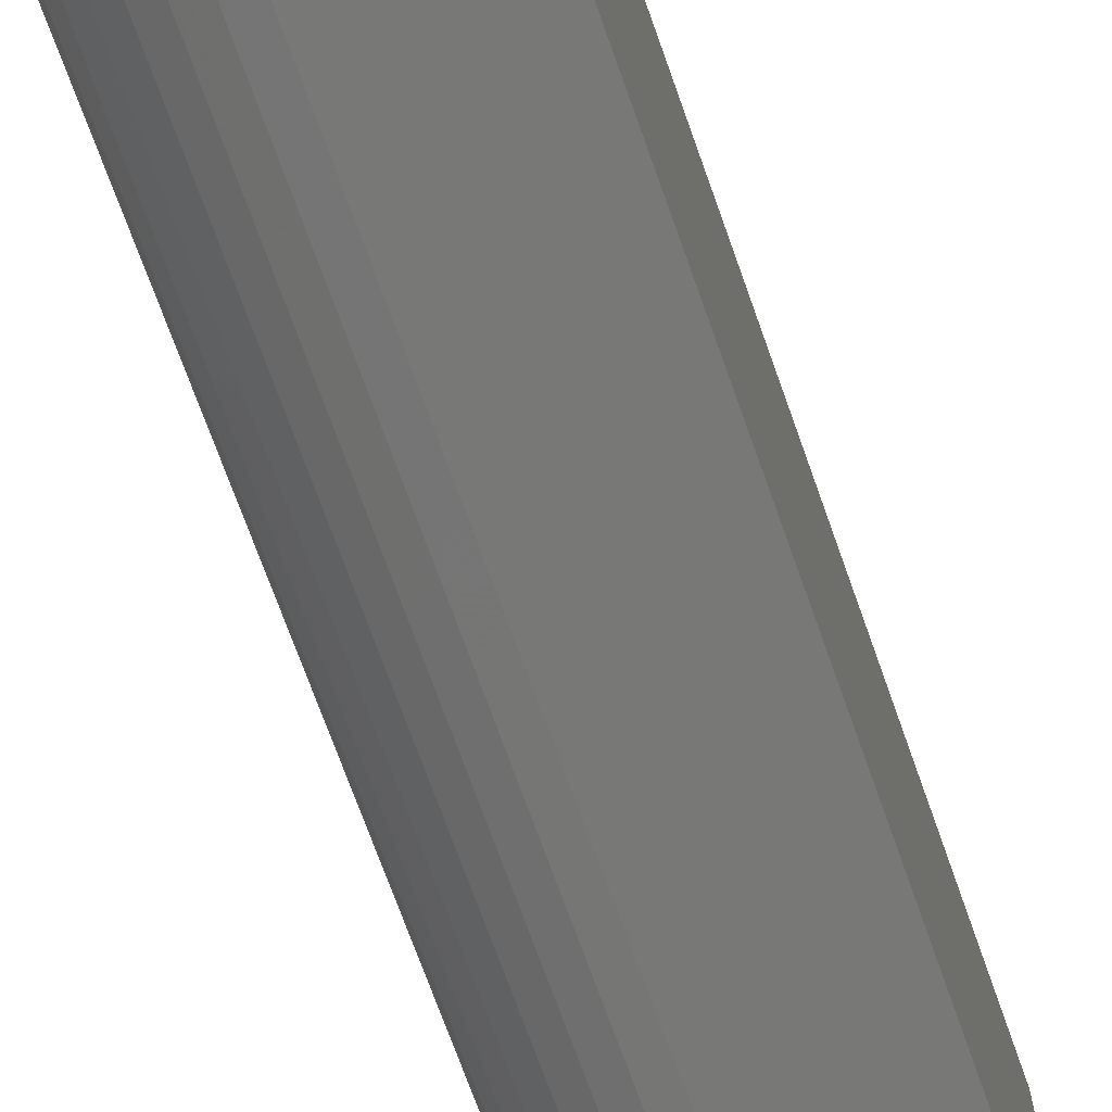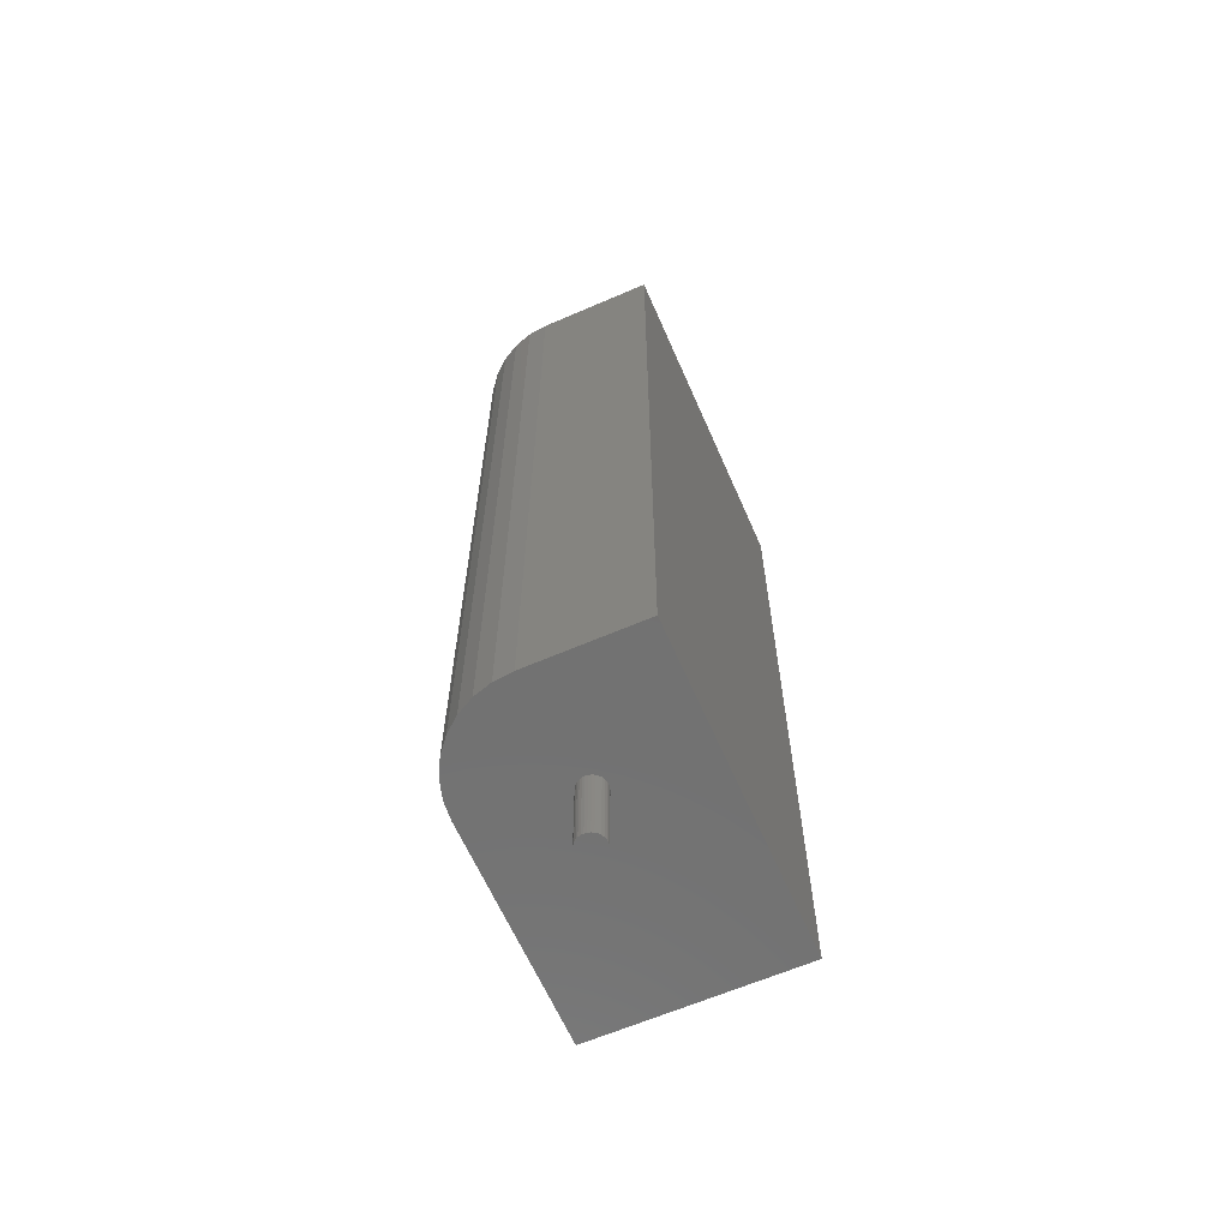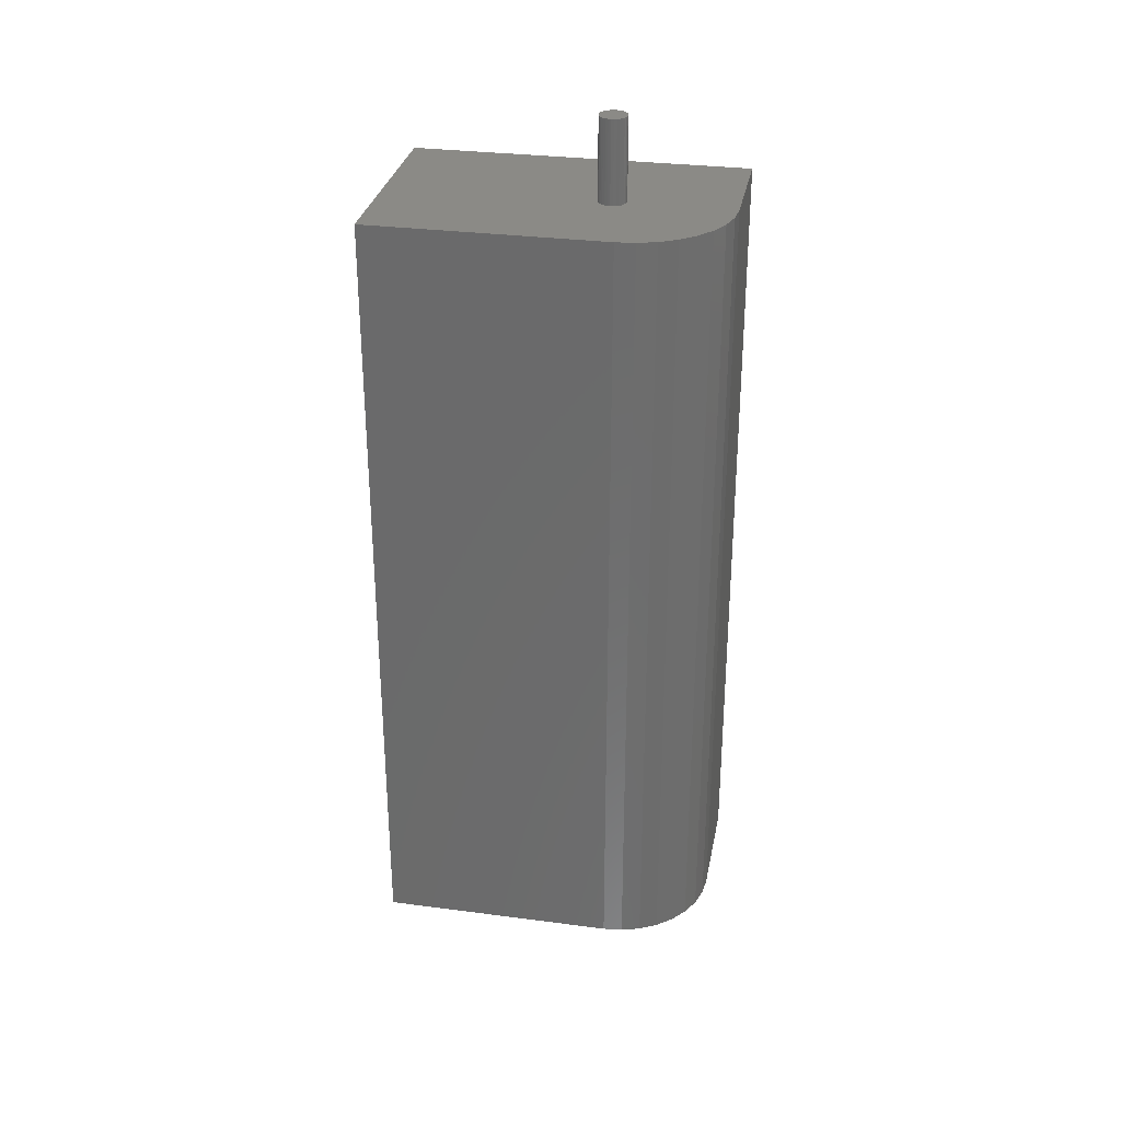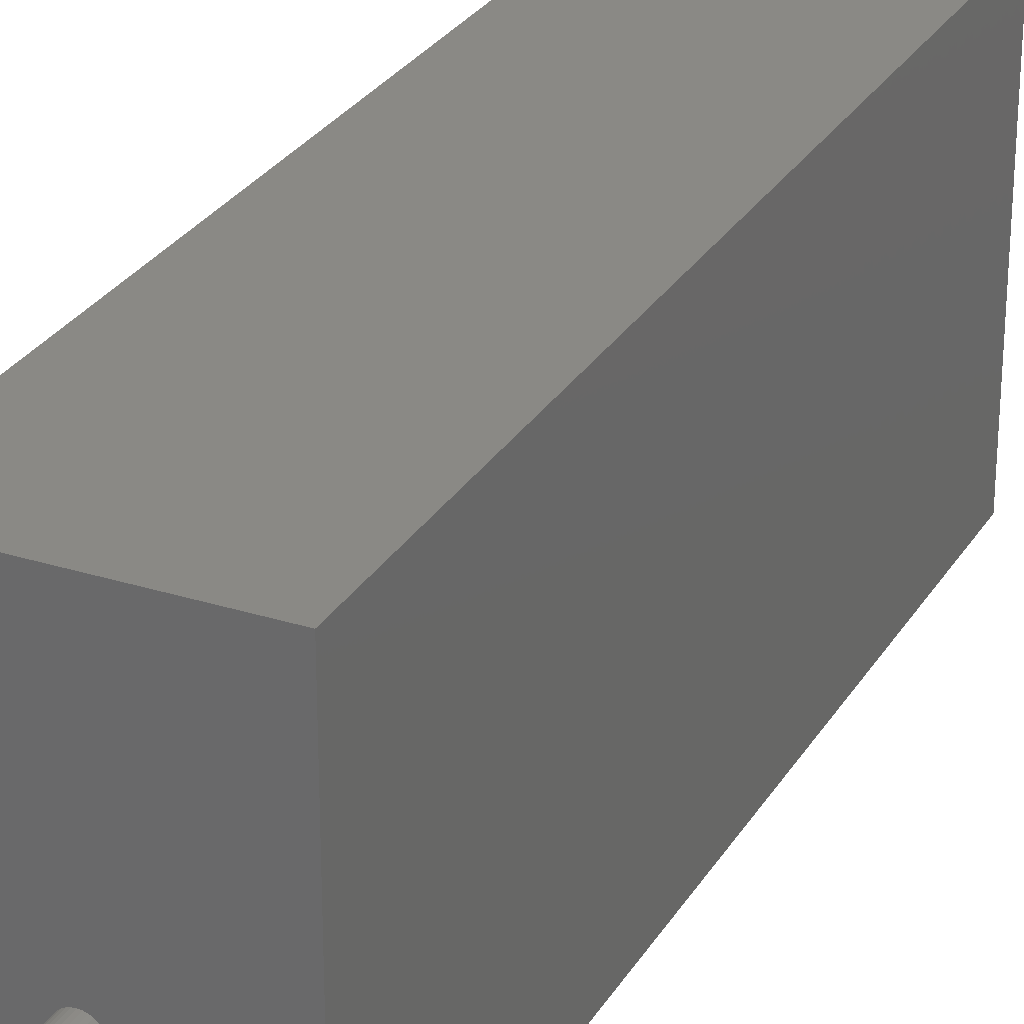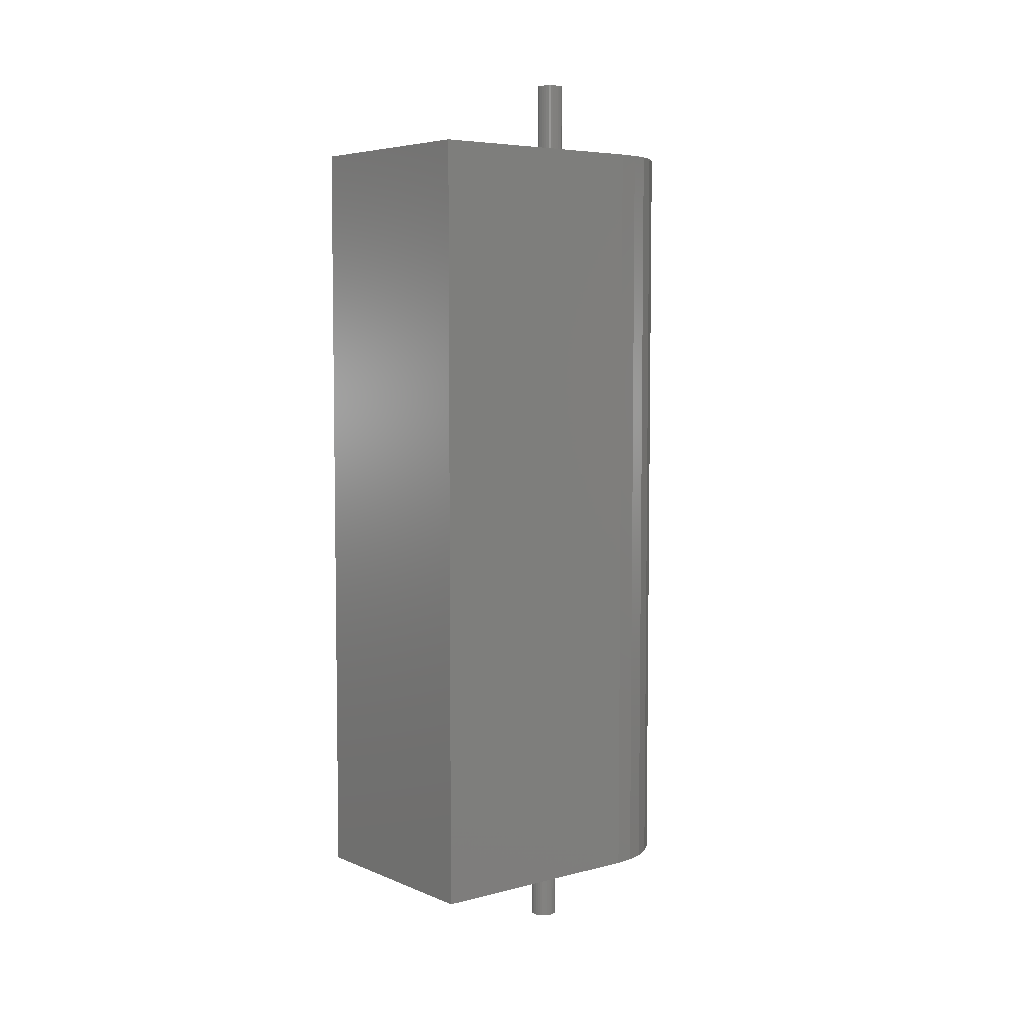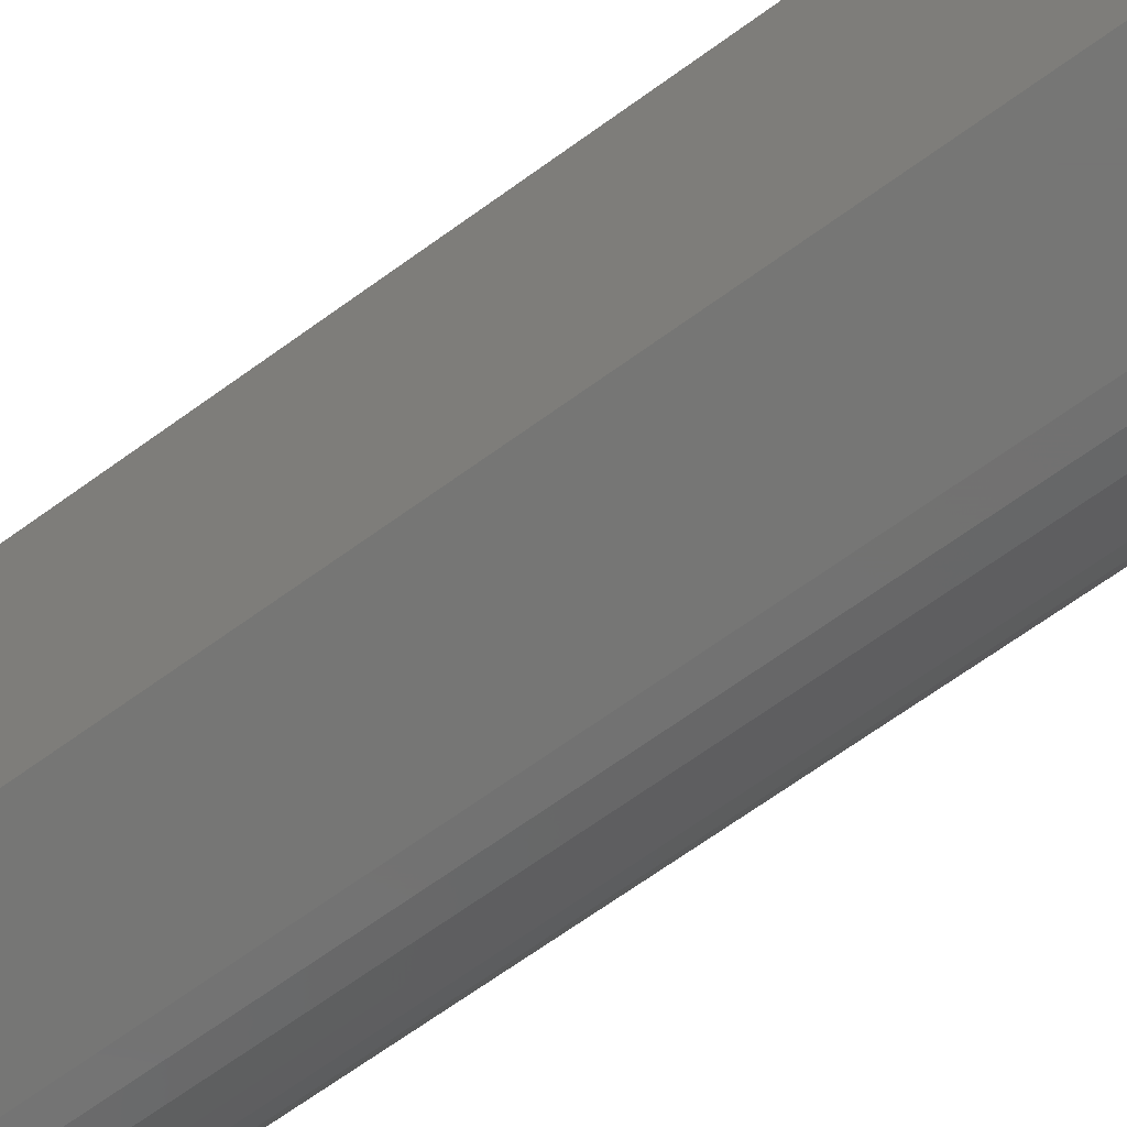
<metadata>
{"format":"stl","ext":"stl","renderer":"f3d","projection":"perspective","resolution":1024,"background":"white","views":[{"elev":-70.9,"azim":-160.5,"up":"+Z"},{"elev":-63.4,"azim":-156.4,"up":"+Y"},{"elev":30.6,"azim":100.7,"up":"+Y"},{"elev":28.3,"azim":-154.5,"up":"+Z"},{"elev":5.6,"azim":51.4,"up":"+Y"},{"elev":-68.2,"azim":-54.1,"up":"+Z"}]}
</metadata>
<code>
# stl→obj: 152 verts, 300 faces
v 0.09021 1.405e-17 -0.03239
v 0.08532 1.289e-17 -0.04851
v 0.09186 1.507e-17 -0.01562
v -0.09375 0 -0.1016
v -0.008059 7.395e-19 -1.45e-18
v -0.007832 1.028e-17 -0.00231
v -0.007158 1.019e-17 -0.004532
v -0.006063 1.014e-17 -0.006579
v -0.004591 1.012e-17 -0.008374
v -0.002796 1.014e-17 -0.009846
v -0.0007489 1.019e-17 -0.01094
v 0.001473 1.028e-17 -0.01161
v 0.003783 1.039e-17 -0.01184
v 0.005921 5.533e-18 -0.1016
v -0.09375 1.605e-17 0.1875
v 0.09186 2.635e-17 0.1875
v 0.003783 1.171e-17 0.01184
v 0.001473 1.157e-17 0.01161
v -0.0007489 1.141e-17 0.01094
v -0.002796 1.123e-17 0.009846
v -0.004591 1.105e-17 0.008374
v -0.006063 1.087e-17 0.006579
v -0.007158 1.07e-17 0.004532
v -0.007832 1.054e-17 0.00231
v 0.07738 1.162e-17 -0.06337
v 0.06669 1.03e-17 -0.07639
v 0.05367 8.987e-18 -0.08708
v 0.03881 7.722e-18 -0.09502
v 0.02269 6.555e-18 -0.09991
v 0.006093 1.054e-17 -0.01161
v 0.008315 1.07e-17 -0.01094
v 0.01036 1.087e-17 -0.009846
v 0.01216 1.105e-17 -0.008374
v 0.01363 1.123e-17 -0.006579
v 0.01472 1.141e-17 -0.004532
v 0.0154 1.157e-17 -0.00231
v 0.01562 -7.395e-19 1.45e-18
v 0.0154 1.182e-17 0.00231
v 0.01472 1.191e-17 0.004532
v 0.01363 1.196e-17 0.006579
v 0.01216 1.198e-17 0.008374
v 0.01036 1.196e-17 0.009846
v 0.008315 1.191e-17 0.01094
v 0.006093 1.182e-17 0.01161
v -0.008059 0.07031 -1.45e-18
v -0.007832 0.07031 -0.00231
v -0.007158 0.07031 -0.004532
v -0.006063 0.07031 -0.006579
v -0.004591 0.07031 -0.008374
v -0.002796 0.07031 -0.009846
v -0.0007489 0.07031 -0.01094
v 0.001473 0.07031 -0.01161
v 0.003783 0.07031 -0.01184
v 0.006093 0.07031 -0.01161
v 0.008315 0.07031 -0.01094
v 0.01036 0.07031 -0.009846
v 0.01216 0.07031 -0.008374
v 0.01363 0.07031 -0.006579
v 0.01472 0.07031 -0.004532
v 0.0154 0.07031 -0.00231
v 0.01562 0.07031 1.45e-18
v 0.0154 0.07031 0.00231
v 0.01472 0.07031 0.004532
v 0.01363 0.07031 0.006579
v 0.01216 0.07031 0.008374
v 0.01036 0.07031 0.009846
v 0.008315 0.07031 0.01094
v 0.006093 0.07031 0.01161
v 0.003783 0.07031 0.01184
v 0.001473 0.07031 0.01161
v -0.0007489 0.07031 0.01094
v -0.002796 0.07031 0.009846
v -0.004591 0.07031 0.008374
v -0.006063 0.07031 0.006579
v -0.007158 0.07031 0.004532
v -0.007832 0.07031 0.00231
v 0.09186 -0.6797 -0.01562
v 0.08532 -0.6797 -0.04851
v 0.09021 -0.6797 -0.03239
v -0.09375 -0.6797 -0.1016
v 0.005921 -0.6797 -0.1016
v -0.003783 -0.6797 -0.01184
v -0.006093 -0.6797 -0.01161
v -0.008315 -0.6797 -0.01094
v -0.01036 -0.6797 -0.009846
v -0.01216 -0.6797 -0.008374
v -0.01363 -0.6797 -0.006579
v -0.01472 -0.6797 -0.004532
v -0.0154 -0.6797 -0.00231
v -0.01562 -0.6797 4.351e-18
v -0.09375 -0.6797 0.1875
v -0.0154 -0.6797 0.00231
v -0.01472 -0.6797 0.004532
v -0.01363 -0.6797 0.006579
v -0.01216 -0.6797 0.008374
v -0.01036 -0.6797 0.009846
v -0.008315 -0.6797 0.01094
v -0.006093 -0.6797 0.01161
v -0.003783 -0.6797 0.01184
v 0.09186 -0.6797 0.1875
v 0.02269 -0.6797 -0.09991
v 0.03881 -0.6797 -0.09502
v 0.05367 -0.6797 -0.08708
v 0.06669 -0.6797 -0.07639
v 0.07738 -0.6797 -0.06337
v 0.008059 -0.6797 -4.351e-18
v 0.007832 -0.6797 -0.00231
v 0.007158 -0.6797 -0.004532
v 0.006063 -0.6797 -0.006579
v 0.004591 -0.6797 -0.008374
v 0.002796 -0.6797 -0.009846
v 0.0007489 -0.6797 -0.01094
v -0.001473 -0.6797 -0.01161
v -0.001473 -0.6797 0.01161
v 0.0007489 -0.6797 0.01094
v 0.002796 -0.6797 0.009846
v 0.004591 -0.6797 0.008374
v 0.006063 -0.6797 0.006579
v 0.007158 -0.6797 0.004532
v 0.007832 -0.6797 0.00231
v 0.008059 -0.75 -4.351e-18
v 0.007832 -0.75 -0.00231
v 0.007158 -0.75 -0.004532
v 0.006063 -0.75 -0.006579
v 0.004591 -0.75 -0.008374
v 0.002796 -0.75 -0.009846
v 0.0007489 -0.75 -0.01094
v -0.001473 -0.75 -0.01161
v -0.003783 -0.75 -0.01184
v -0.006093 -0.75 -0.01161
v -0.008315 -0.75 -0.01094
v -0.01036 -0.75 -0.009846
v -0.01216 -0.75 -0.008374
v -0.01363 -0.75 -0.006579
v -0.01472 -0.75 -0.004532
v -0.0154 -0.75 -0.00231
v -0.01562 -0.75 4.351e-18
v -0.0154 -0.75 0.00231
v -0.01472 -0.75 0.004532
v -0.01363 -0.75 0.006579
v -0.01216 -0.75 0.008374
v -0.01036 -0.75 0.009846
v -0.008315 -0.75 0.01094
v -0.006093 -0.75 0.01161
v -0.003783 -0.75 0.01184
v -0.001473 -0.75 0.01161
v 0.0007489 -0.75 0.01094
v 0.002796 -0.75 0.009846
v 0.004591 -0.75 0.008374
v 0.006063 -0.75 0.006579
v 0.007158 -0.75 0.004532
v 0.007832 -0.75 0.00231
f 1 2 3
f 4 5 6
f 4 6 7
f 4 7 8
f 4 8 9
f 4 9 10
f 4 10 11
f 4 11 12
f 4 12 13
f 4 13 14
f 15 16 17
f 15 17 18
f 15 18 19
f 15 19 20
f 15 20 21
f 15 21 22
f 15 22 23
f 15 23 24
f 15 24 5
f 15 5 4
f 13 3 2
f 13 2 25
f 13 25 26
f 13 26 27
f 13 27 28
f 13 28 29
f 13 29 14
f 3 13 30
f 3 30 31
f 3 31 32
f 3 32 33
f 3 33 34
f 3 34 35
f 3 35 36
f 3 36 37
f 16 3 37
f 16 37 38
f 16 38 39
f 16 39 40
f 16 40 41
f 16 41 42
f 16 42 43
f 16 43 44
f 16 44 17
f 5 45 6
f 6 45 46
f 6 46 7
f 7 46 47
f 7 47 8
f 8 47 48
f 8 48 9
f 9 48 49
f 9 49 10
f 10 49 50
f 10 50 11
f 11 50 51
f 11 51 12
f 12 51 52
f 12 52 13
f 13 52 53
f 13 53 30
f 30 53 54
f 30 54 31
f 31 54 55
f 31 55 32
f 32 55 56
f 32 56 33
f 33 56 57
f 33 57 34
f 34 57 58
f 34 58 35
f 35 58 59
f 35 59 36
f 36 59 60
f 36 60 37
f 37 60 61
f 37 61 38
f 38 61 62
f 38 62 39
f 39 62 63
f 39 63 40
f 40 63 64
f 40 64 41
f 41 64 65
f 41 65 42
f 42 65 66
f 42 66 43
f 43 66 67
f 43 67 44
f 44 67 68
f 44 68 17
f 17 68 69
f 17 69 18
f 18 69 70
f 18 70 19
f 19 70 71
f 19 71 20
f 20 71 72
f 20 72 21
f 21 72 73
f 21 73 22
f 22 73 74
f 22 74 23
f 23 74 75
f 23 75 24
f 24 75 76
f 24 76 5
f 5 76 45
f 72 65 73
f 65 64 73
f 73 64 74
f 74 64 63
f 74 63 75
f 47 58 48
f 48 58 57
f 48 57 49
f 57 56 49
f 66 65 72
f 66 72 71
f 66 71 70
f 66 70 69
f 66 69 68
f 66 68 67
f 50 49 56
f 50 56 55
f 50 55 54
f 50 54 53
f 50 53 52
f 50 52 51
f 75 63 76
f 76 63 62
f 76 62 45
f 45 62 61
f 45 61 46
f 46 61 60
f 46 60 47
f 47 60 59
f 47 59 58
f 77 78 79
f 80 81 82
f 80 82 83
f 80 83 84
f 80 84 85
f 80 85 86
f 80 86 87
f 80 87 88
f 80 88 89
f 80 89 90
f 91 80 90
f 91 90 92
f 91 92 93
f 91 93 94
f 91 94 95
f 91 95 96
f 91 96 97
f 91 97 98
f 91 98 99
f 91 99 100
f 82 81 101
f 82 101 102
f 82 102 103
f 82 103 104
f 82 104 105
f 82 105 78
f 82 78 77
f 77 106 107
f 77 107 108
f 77 108 109
f 77 109 110
f 77 110 111
f 77 111 112
f 77 112 113
f 77 113 82
f 100 99 114
f 100 114 115
f 100 115 116
f 100 116 117
f 100 117 118
f 100 118 119
f 100 119 120
f 100 120 106
f 100 106 77
f 106 121 107
f 107 121 122
f 107 122 108
f 108 122 123
f 108 123 109
f 109 123 124
f 109 124 110
f 110 124 125
f 110 125 111
f 111 125 126
f 111 126 112
f 112 126 127
f 112 127 113
f 113 127 128
f 113 128 82
f 82 128 129
f 82 129 83
f 83 129 130
f 83 130 84
f 84 130 131
f 84 131 85
f 85 131 132
f 85 132 86
f 86 132 133
f 86 133 87
f 87 133 134
f 87 134 88
f 88 134 135
f 88 135 89
f 89 135 136
f 89 136 90
f 90 136 137
f 90 137 92
f 92 137 138
f 92 138 93
f 93 138 139
f 93 139 94
f 94 139 140
f 94 140 95
f 95 140 141
f 95 141 96
f 96 141 142
f 96 142 97
f 97 142 143
f 97 143 98
f 98 143 144
f 98 144 99
f 99 144 145
f 99 145 114
f 114 145 146
f 114 146 115
f 115 146 147
f 115 147 116
f 116 147 148
f 116 148 117
f 117 148 149
f 117 149 118
f 118 149 150
f 118 150 119
f 119 150 151
f 119 151 120
f 120 151 152
f 120 152 106
f 106 152 121
f 148 141 149
f 141 140 149
f 149 140 150
f 150 140 139
f 150 139 151
f 123 134 124
f 124 134 133
f 124 133 125
f 133 132 125
f 142 141 148
f 142 148 147
f 142 147 146
f 142 146 145
f 142 145 144
f 142 144 143
f 126 125 132
f 126 132 131
f 126 131 130
f 126 130 129
f 126 129 128
f 126 128 127
f 151 139 152
f 152 139 138
f 152 138 121
f 121 138 137
f 121 137 122
f 122 137 136
f 122 136 123
f 123 136 135
f 123 135 134
f 3 16 77
f 77 16 100
f 4 14 80
f 80 14 81
f 3 77 1
f 1 77 79
f 1 79 2
f 2 79 78
f 2 78 25
f 25 78 105
f 25 105 26
f 26 105 104
f 26 104 27
f 27 104 103
f 27 103 28
f 28 103 102
f 28 102 29
f 29 102 101
f 29 101 14
f 14 101 81
f 15 4 91
f 91 4 80
f 16 15 100
f 100 15 91

</code>
